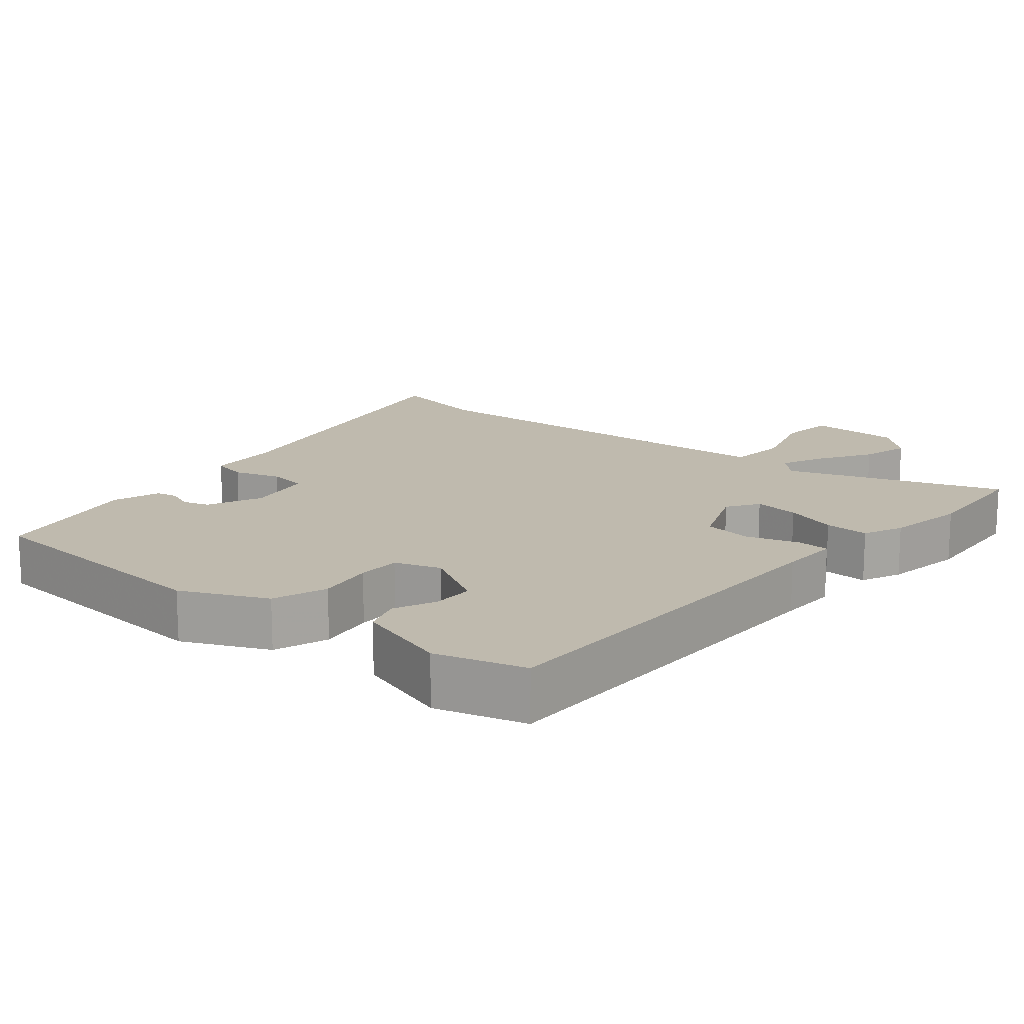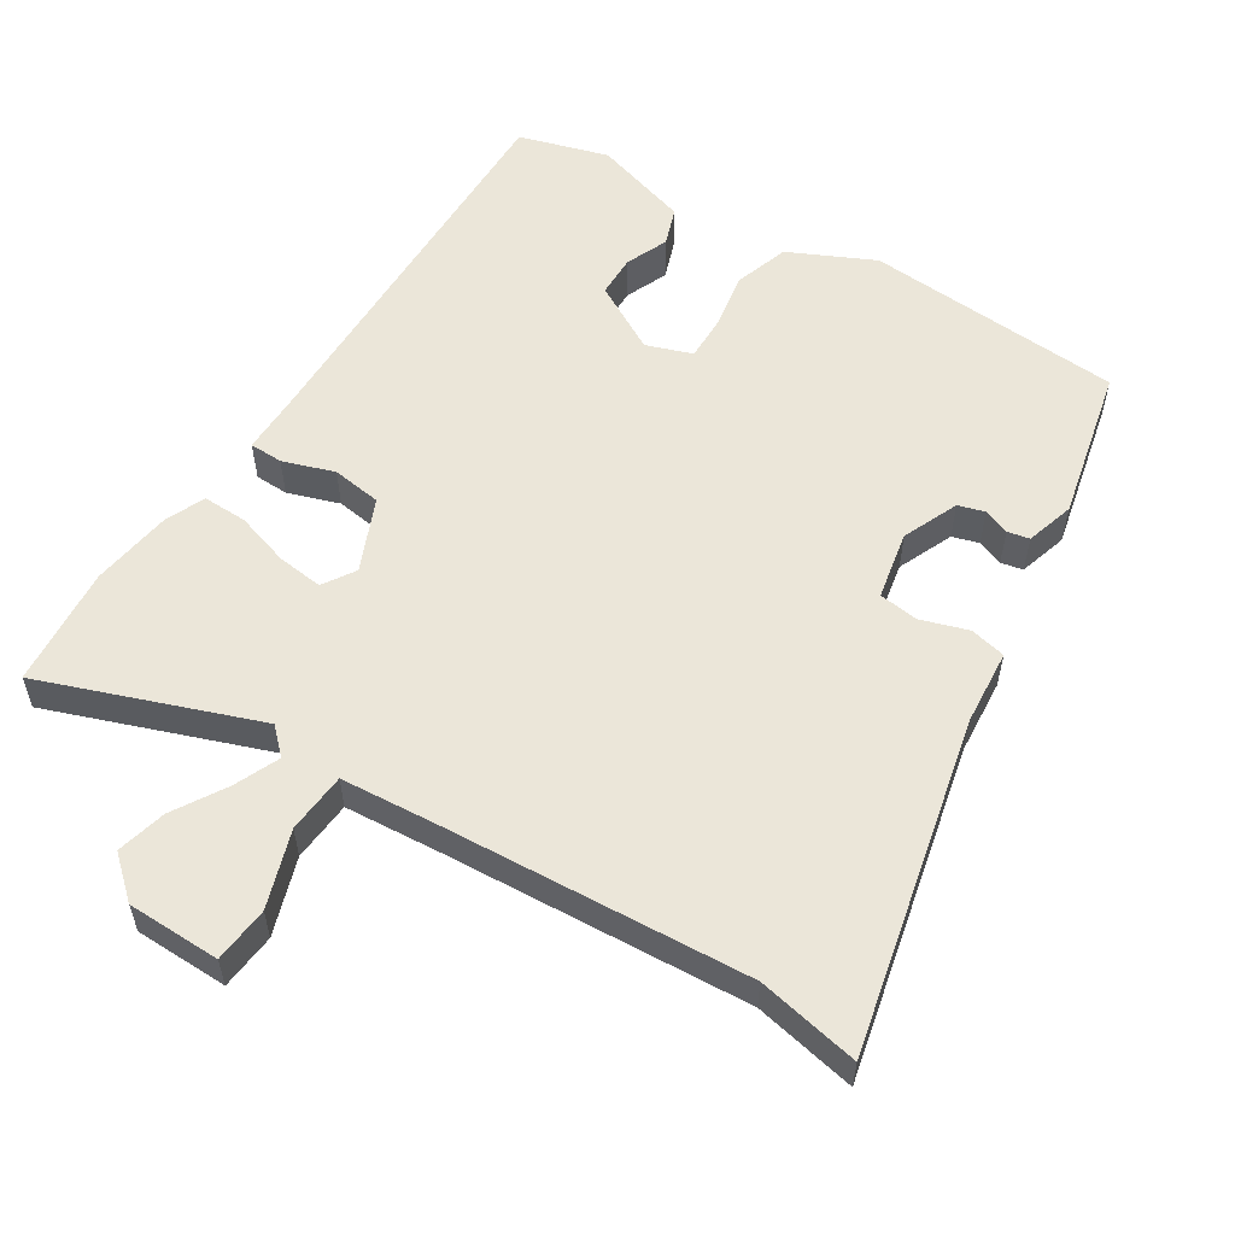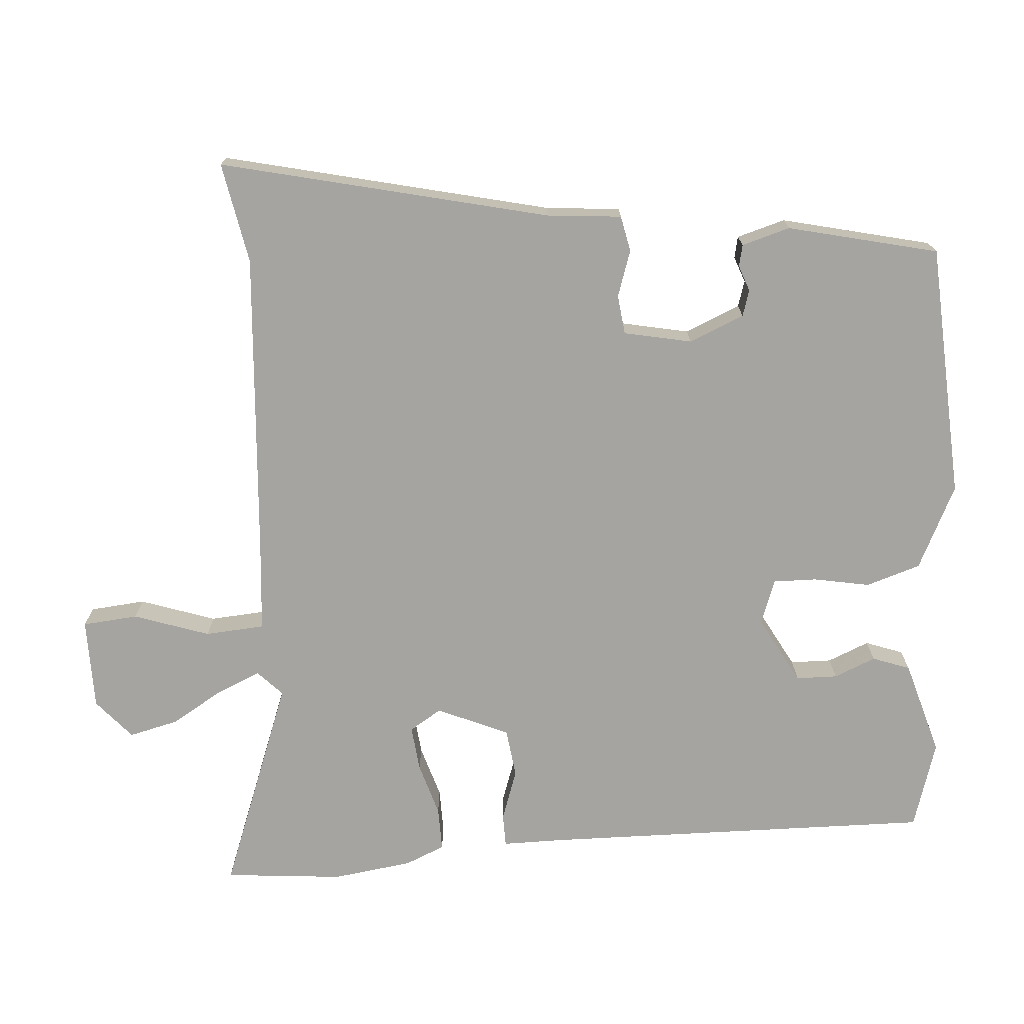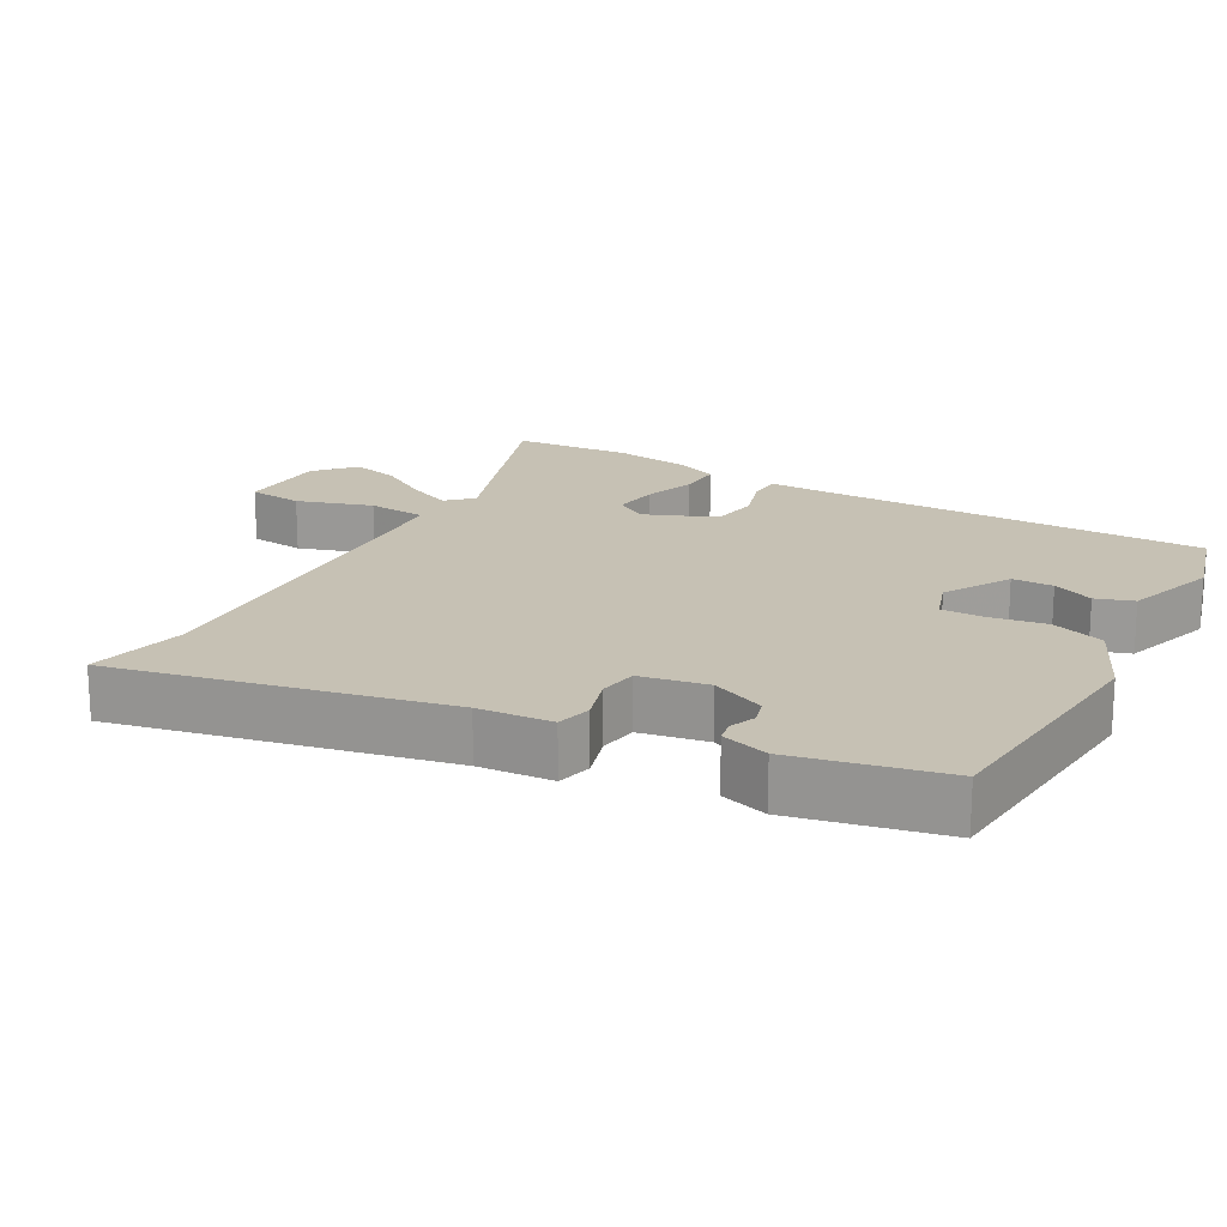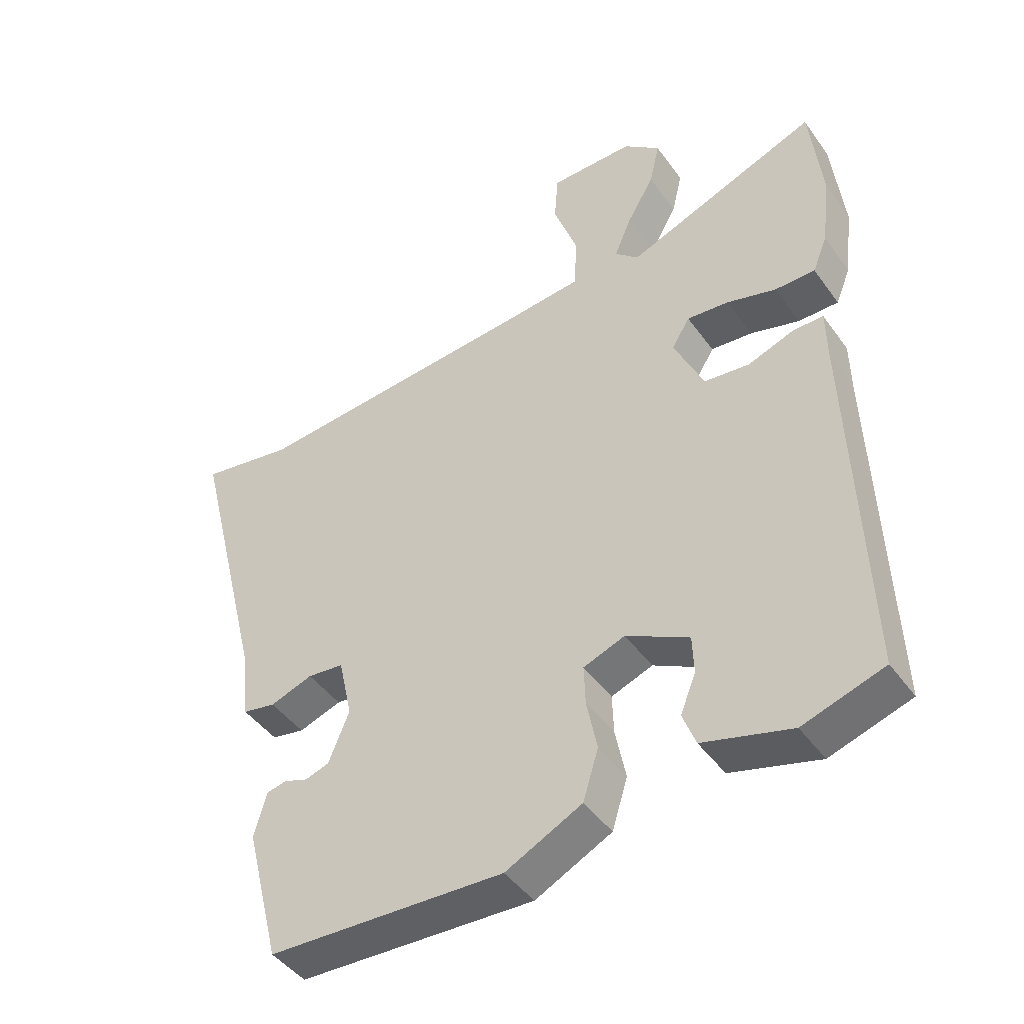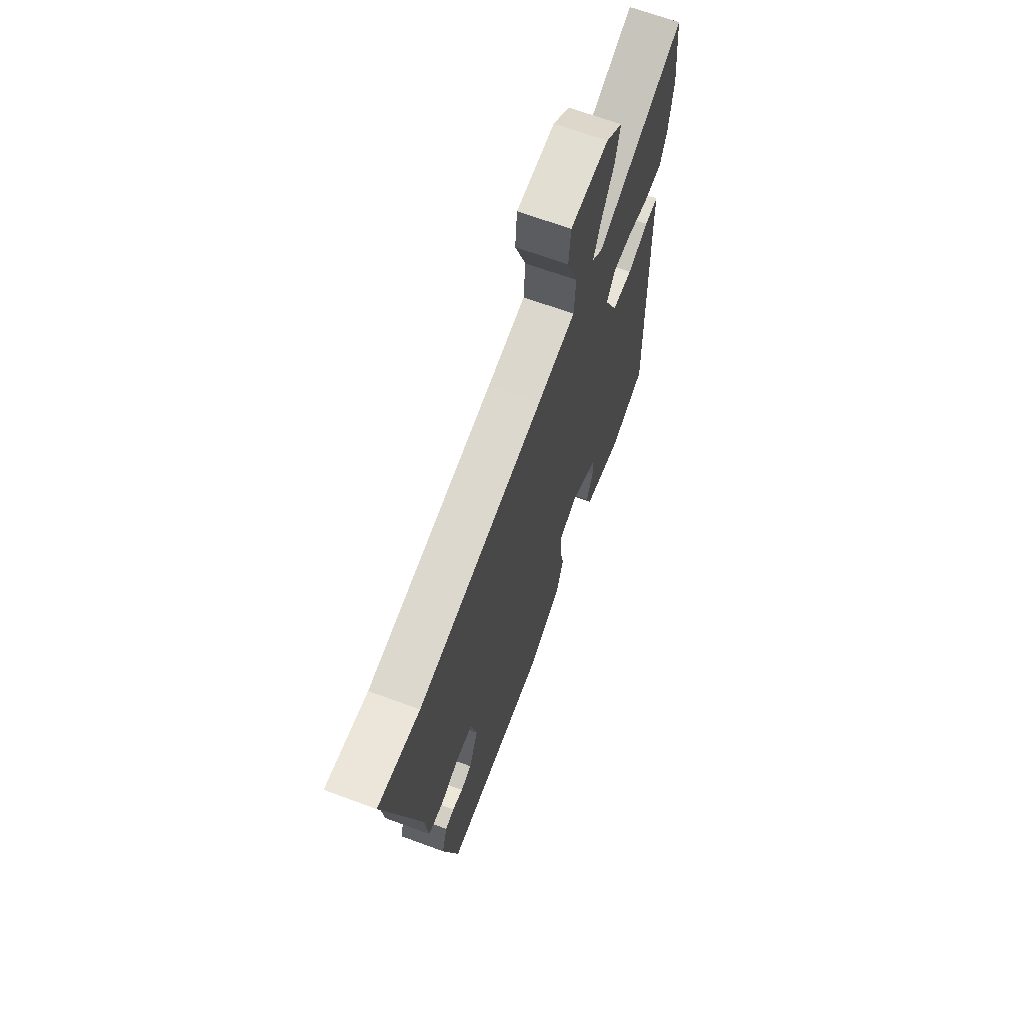
<metadata>
{"format":"obj","ext":"obj","renderer":"f3d","projection":"perspective","resolution":1024,"background":"white","views":[{"elev":15.6,"azim":-138.2,"up":"+Y"},{"elev":56.5,"azim":33.4,"up":"+Y"},{"elev":-73.2,"azim":95.0,"up":"+Y"},{"elev":18.5,"azim":121.3,"up":"+Y"},{"elev":-45.0,"azim":-146.6,"up":"+Z"},{"elev":67.5,"azim":110.3,"up":"+Z"}]}
</metadata>
<code>
v -0.502 0.07 0.48
v -0.484 0.07 0.649
v -0.183 0.07 0.531
v -0.147 0.07 0.565
v -0.173 0.07 0.628
v -0.216 0.07 0.703
v -0.232 0.07 0.773
v -0.175 0.07 0.821
v -0.044 0.07 0.82
v -0.038 0.07 0.741
v -0.076 0.07 0.634
v -0.071 0.07 0.549
v 0.06 0.07 0.536
v 0.494 0.07 0.499
v 0.638 0.07 0.524
v 0.523 0.07 0.059
v 0.512 0.07 -0.047
v 0.461 0.07 -0.057
v 0.395 0.07 -0.034
v 0.339 0.07 -0.04
v 0.318 0.07 -0.136
v 0.35 0.07 -0.215
v 0.387 0.07 -0.227
v 0.424 0.07 -0.214
v 0.455 0.07 -0.221
v 0.474 0.07 -0.29
v 0.421 0.07 -0.503
v 0.057 0.07 -0.519
v -0.061 0.07 -0.46
v -0.085 0.07 -0.382
v -0.069 0.07 -0.302
v -0.067 0.07 -0.24
v -0.131 0.07 -0.216
v -0.228 0.07 -0.267
v -0.23 0.07 -0.326
v -0.206 0.07 -0.386
v -0.226 0.07 -0.439
v -0.362 0.07 -0.477
v -0.487 0.07 -0.437
v -0.469 0.07 0.124
v -0.468 0.07 0.208
v -0.421 0.07 0.208
v -0.349 0.07 0.182
v -0.279 0.07 0.19
v -0.233 0.07 0.291
v -0.261 0.07 0.337
v -0.326 0.07 0.331
v -0.402 0.07 0.309
v -0.465 0.07 0.309
v -0.488 0.07 0.366
v -0.502 0 0.48
v -0.484 0 0.649
v -0.183 0 0.531
v -0.147 0 0.565
v -0.173 0 0.628
v -0.216 0 0.703
v -0.232 0 0.773
v -0.175 0 0.821
v -0.044 0 0.82
v -0.038 0 0.741
v -0.076 0 0.634
v -0.071 0 0.549
v 0.06 0 0.536
v 0.494 0 0.499
v 0.638 0 0.524
v 0.523 0 0.059
v 0.512 0 -0.047
v 0.461 0 -0.057
v 0.395 0 -0.034
v 0.339 0 -0.04
v 0.318 0 -0.136
v 0.35 0 -0.215
v 0.387 0 -0.227
v 0.424 0 -0.214
v 0.455 0 -0.221
v 0.474 0 -0.29
v 0.421 0 -0.503
v 0.057 0 -0.519
v -0.061 0 -0.46
v -0.085 0 -0.382
v -0.069 0 -0.302
v -0.067 0 -0.24
v -0.131 0 -0.216
v -0.228 0 -0.267
v -0.23 0 -0.326
v -0.206 0 -0.386
v -0.226 0 -0.439
v -0.362 0 -0.477
v -0.487 0 -0.437
v -0.469 0 0.124
v -0.468 0 0.208
v -0.421 0 0.208
v -0.349 0 0.182
v -0.279 0 0.19
v -0.233 0 0.291
v -0.261 0 0.337
v -0.326 0 0.331
v -0.402 0 0.309
v -0.465 0 0.309
v -0.488 0 0.366
f 47 48 49 50
f 46 47 50 1
f 40 41 42 43
f 40 43 44
f 39 40 44
f 38 39 44 45
f 35 36 37 38
f 34 35 38 45
f 28 29 30 31
f 28 31 32
f 27 28 32
f 26 27 32
f 23 24 25 26
f 22 23 26 32
f 21 22 32 33
f 16 17 18 19
f 14 15 16 19
f 13 14 19 20
f 12 13 20 21
f 8 9 10 11
f 8 11 12
f 5 6 7 8
f 4 5 8 12
f 3 4 12 21
f 46 1 2 3
f 45 46 3 21
f 33 34 45
f 21 33 45
f 100 99 98 97
f 51 100 97 96
f 93 92 91 90
f 94 93 90
f 94 90 89
f 95 94 89 88
f 88 87 86 85
f 95 88 85 84
f 81 80 79 78
f 82 81 78
f 82 78 77
f 82 77 76
f 76 75 74 73
f 82 76 73 72
f 83 82 72 71
f 69 68 67 66
f 69 66 65 64
f 70 69 64 63
f 71 70 63 62
f 61 60 59 58
f 62 61 58
f 58 57 56 55
f 62 58 55 54
f 71 62 54 53
f 53 52 51 96
f 71 53 96 95
f 95 84 83
f 95 83 71
f 1 51 52 2
f 2 52 53 3
f 3 53 54 4
f 4 54 55 5
f 5 55 56 6
f 6 56 57 7
f 7 57 58 8
f 8 58 59 9
f 9 59 60 10
f 10 60 61 11
f 11 61 62 12
f 12 62 63 13
f 13 63 64 14
f 14 64 65 15
f 15 65 66 16
f 16 66 67 17
f 17 67 68 18
f 18 68 69 19
f 19 69 70 20
f 20 70 71 21
f 21 71 72 22
f 22 72 73 23
f 23 73 74 24
f 24 74 75 25
f 25 75 76 26
f 26 76 77 27
f 27 77 78 28
f 28 78 79 29
f 29 79 80 30
f 30 80 81 31
f 31 81 82 32
f 32 82 83 33
f 33 83 84 34
f 34 84 85 35
f 35 85 86 36
f 36 86 87 37
f 37 87 88 38
f 38 88 89 39
f 39 89 90 40
f 40 90 91 41
f 41 91 92 42
f 42 92 93 43
f 43 93 94 44
f 44 94 95 45
f 45 95 96 46
f 46 96 97 47
f 47 97 98 48
f 48 98 99 49
f 49 99 100 50
f 50 100 51 1

</code>
